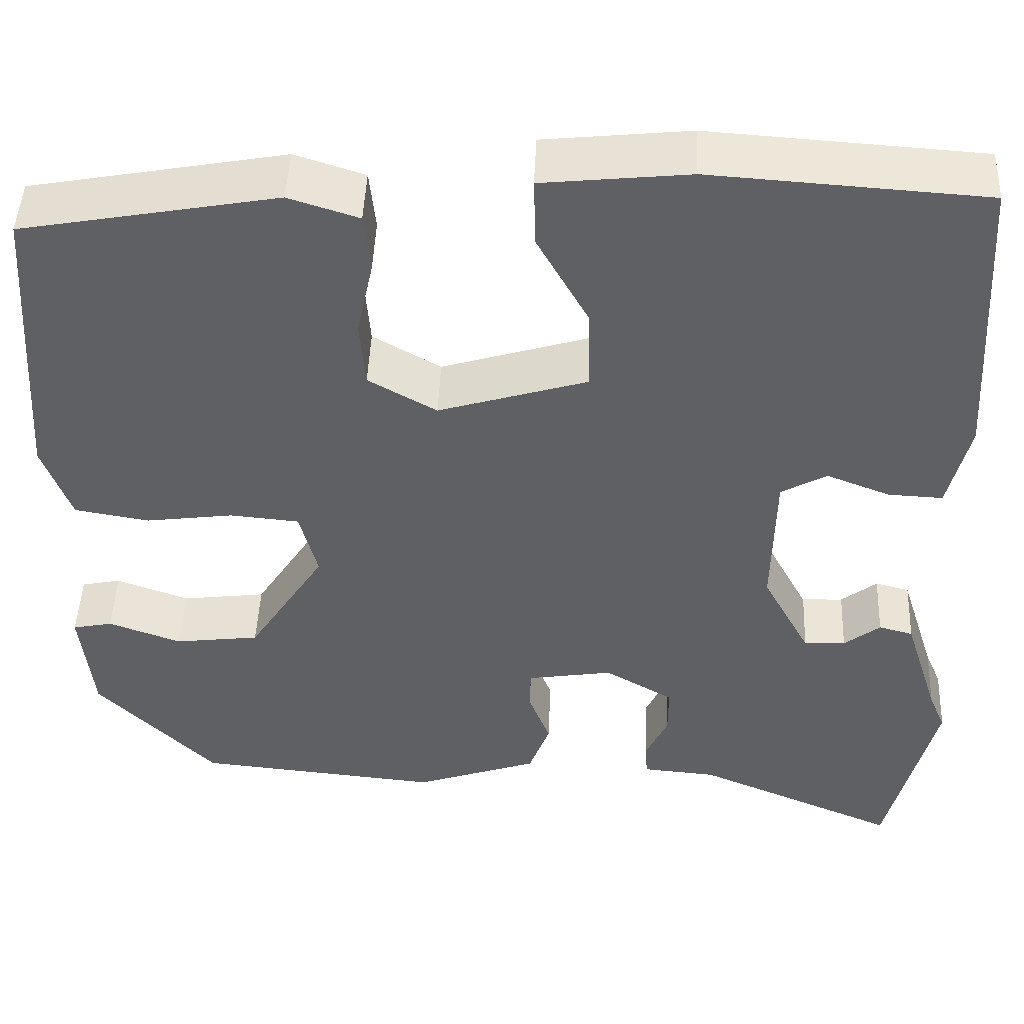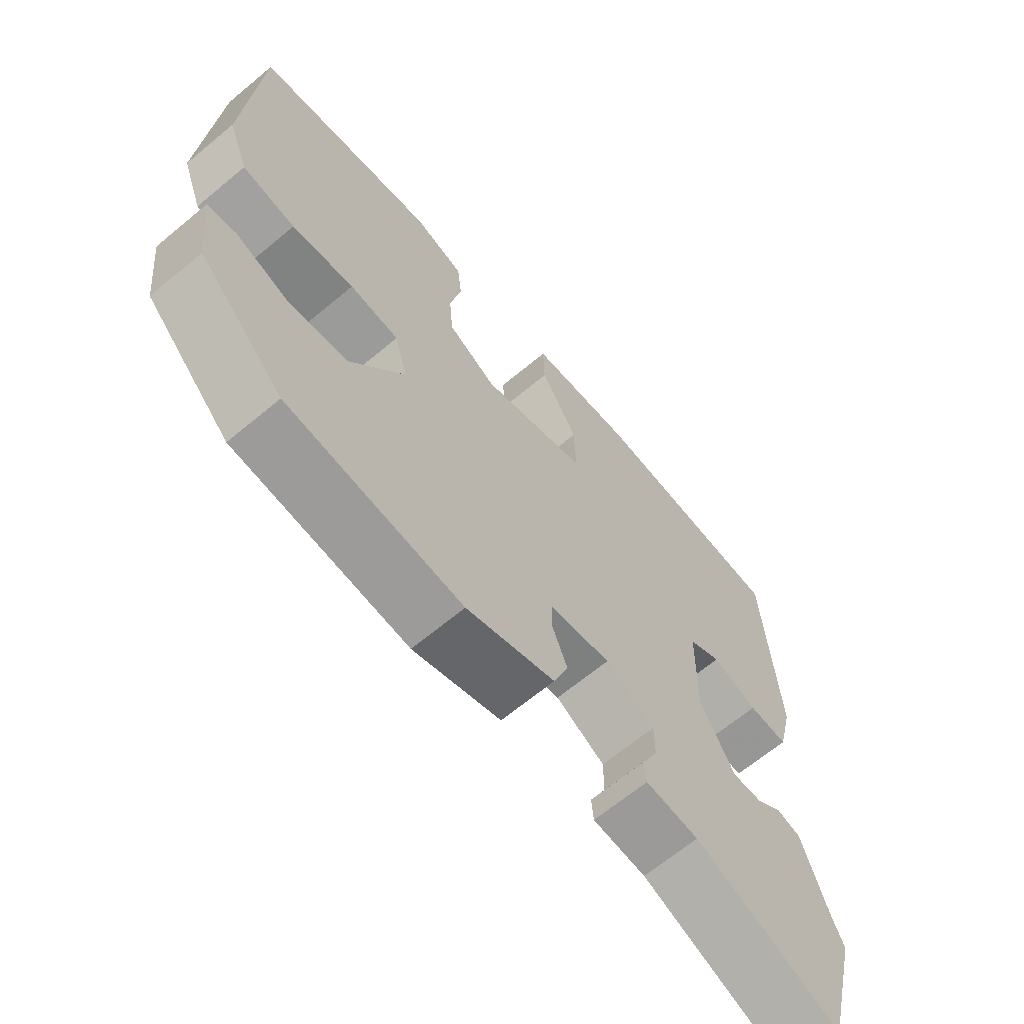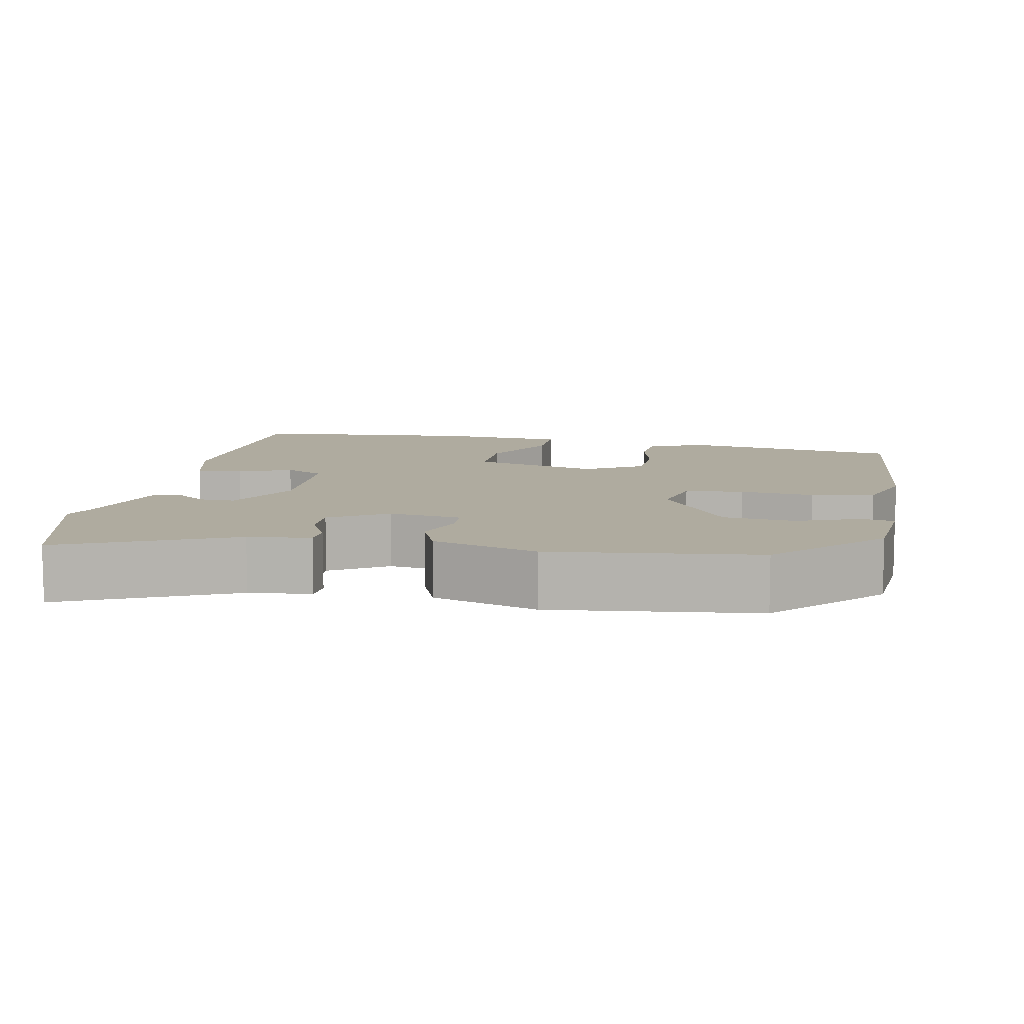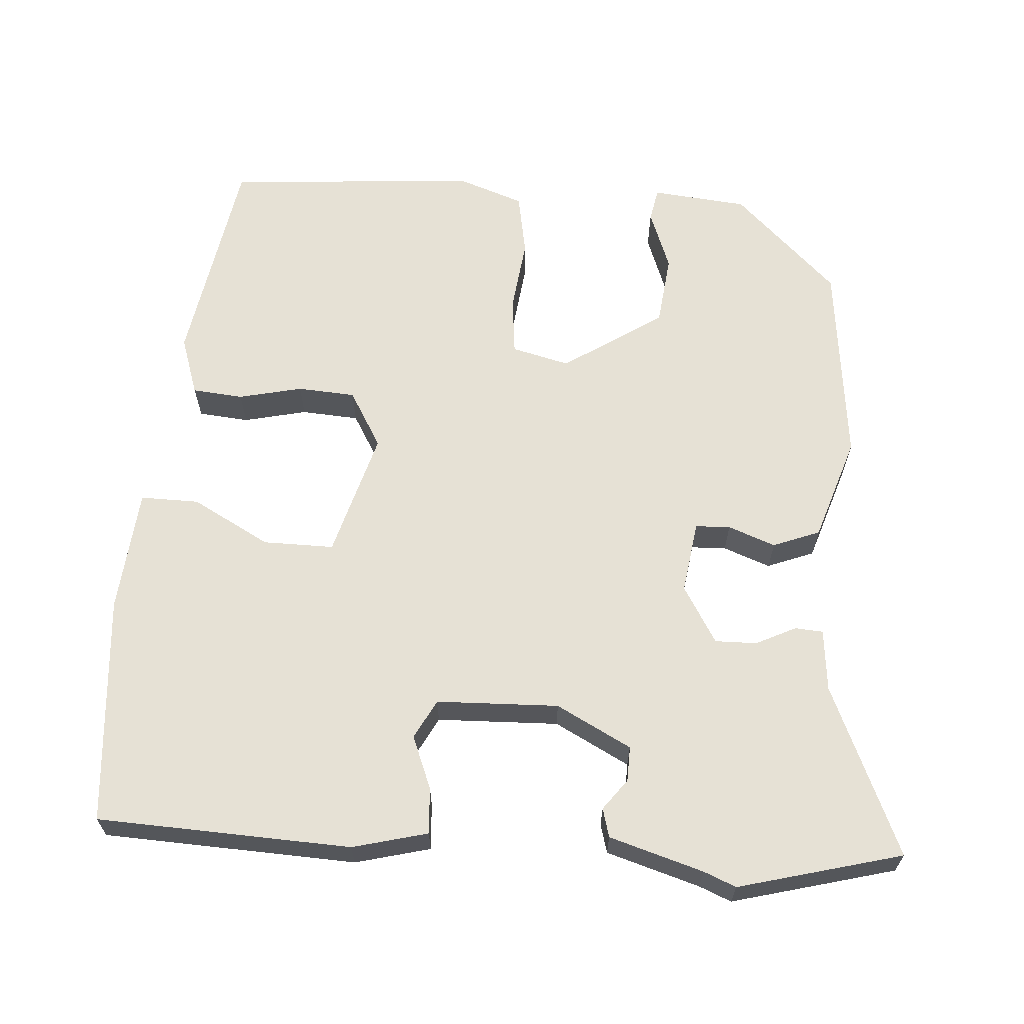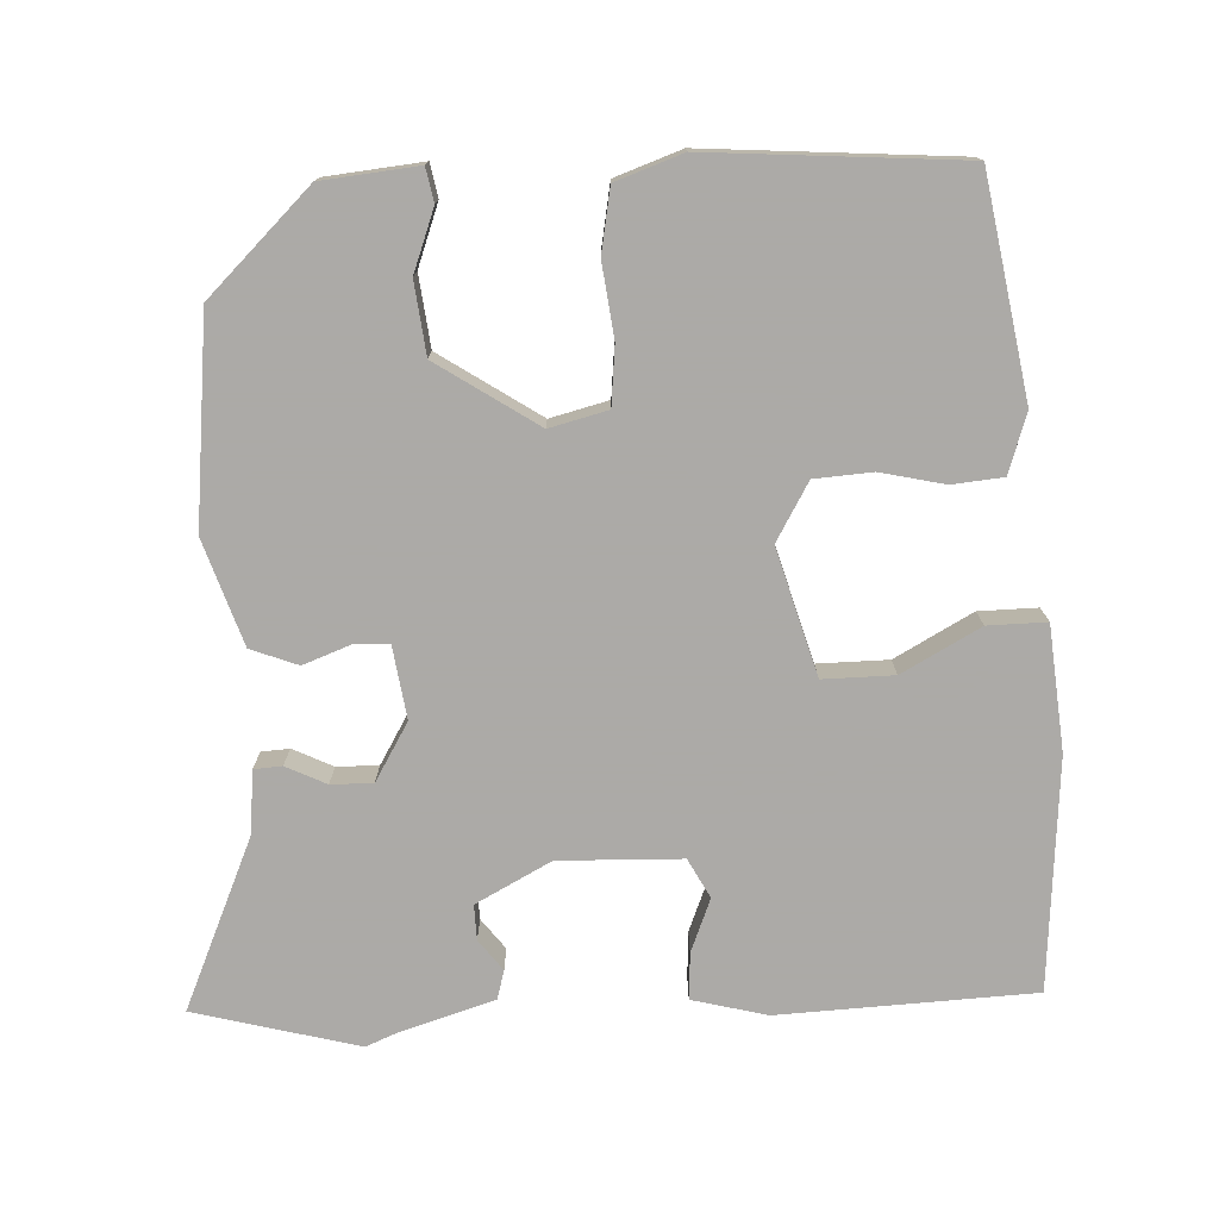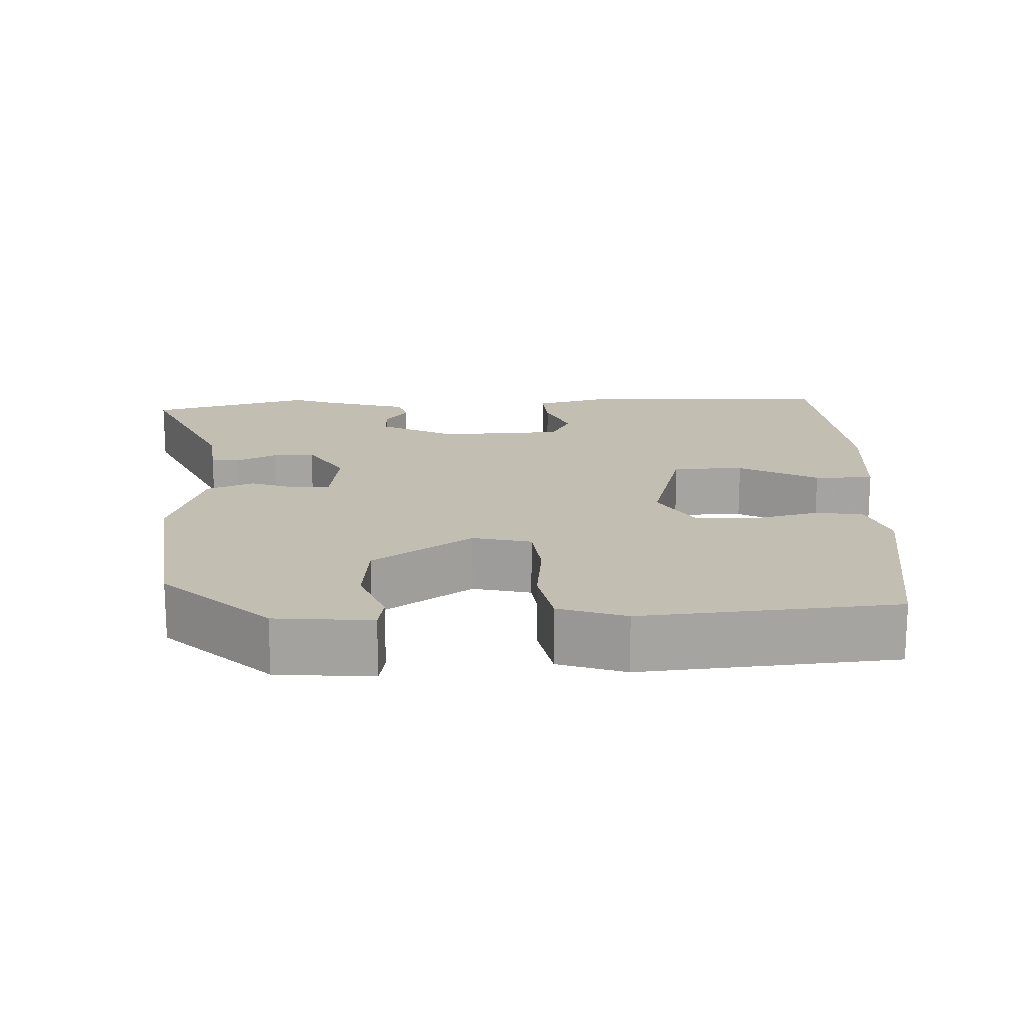
<metadata>
{"format":"obj","ext":"obj","renderer":"f3d","projection":"perspective","resolution":1024,"background":"white","views":[{"elev":46.5,"azim":2.4,"up":"+Z"},{"elev":-66.1,"azim":-50.1,"up":"+Z"},{"elev":9.6,"azim":-170.3,"up":"+Y"},{"elev":64.2,"azim":93.2,"up":"+Y"},{"elev":-76.0,"azim":-88.1,"up":"+Y"},{"elev":17.1,"azim":-93.6,"up":"+Y"}]}
</metadata>
<code>
v 0.542 0.07 -0.331
v 0.488 0.07 -0.547
v 0.263 0.07 -0.452
v 0.181 0.07 -0.445
v 0.178 0.07 -0.408
v 0.203 0.07 -0.355
v 0.203 0.07 -0.3
v 0.127 0.07 -0.256
v 0.032 0.07 -0.271
v 0.031 0.07 -0.317
v 0.055 0.07 -0.379
v 0.032 0.07 -0.441
v -0.105 0.07 -0.488
v -0.376 0.07 -0.462
v -0.508 0.07 -0.329
v -0.522 0.07 -0.203
v -0.478 0.07 -0.194
v -0.397 0.07 -0.223
v -0.303 0.07 -0.211
v -0.218 0.07 -0.079
v -0.238 0.07 -0.003
v -0.315 0.07 0.004
v -0.412 0.07 -0.009
v -0.495 0.07 0.005
v -0.527 0.07 0.092
v -0.506 0.07 0.425
v -0.222 0.07 0.477
v -0.144 0.07 0.452
v -0.137 0.07 0.385
v -0.155 0.07 0.301
v -0.149 0.07 0.225
v -0.073 0.07 0.182
v 0.092 0.07 0.232
v 0.09 0.07 0.325
v 0.033 0.07 0.427
v 0.031 0.07 0.504
v 0.194 0.07 0.521
v 0.498 0.07 0.501
v 0.517 0.07 0.167
v 0.493 0.07 0.068
v 0.432 0.07 0.071
v 0.362 0.07 0.098
v 0.311 0.07 0.07
v 0.308 0.07 -0.091
v 0.361 0.07 -0.189
v 0.407 0.07 -0.187
v 0.447 0.07 -0.156
v 0.485 0.07 -0.166
v 0.524 0.07 -0.289
v 0.542 0 -0.331
v 0.488 0 -0.547
v 0.263 0 -0.452
v 0.181 0 -0.445
v 0.178 0 -0.408
v 0.203 0 -0.355
v 0.203 0 -0.3
v 0.127 0 -0.256
v 0.032 0 -0.271
v 0.031 0 -0.317
v 0.055 0 -0.379
v 0.032 0 -0.441
v -0.105 0 -0.488
v -0.376 0 -0.462
v -0.508 0 -0.329
v -0.522 0 -0.203
v -0.478 0 -0.194
v -0.397 0 -0.223
v -0.303 0 -0.211
v -0.218 0 -0.079
v -0.238 0 -0.003
v -0.315 0 0.004
v -0.412 0 -0.009
v -0.495 0 0.005
v -0.527 0 0.092
v -0.506 0 0.425
v -0.222 0 0.477
v -0.144 0 0.452
v -0.137 0 0.385
v -0.155 0 0.301
v -0.149 0 0.225
v -0.073 0 0.182
v 0.092 0 0.232
v 0.09 0 0.325
v 0.033 0 0.427
v 0.031 0 0.504
v 0.194 0 0.521
v 0.498 0 0.501
v 0.517 0 0.167
v 0.493 0 0.068
v 0.432 0 0.071
v 0.362 0 0.098
v 0.311 0 0.07
v 0.308 0 -0.091
v 0.361 0 -0.189
v 0.407 0 -0.187
v 0.447 0 -0.156
v 0.485 0 -0.166
v 0.524 0 -0.289
f 46 47 48 49
f 1 2 3
f 49 1 3
f 46 49 3
f 45 46 3
f 44 45 3 4
f 43 44 4
f 40 41 42
f 39 40 42
f 38 39 42
f 37 38 42
f 36 37 42
f 35 36 42
f 34 35 42
f 33 34 42 43
f 32 33 43
f 28 29 30
f 27 28 30
f 26 27 30
f 25 26 30
f 24 25 30
f 23 24 30
f 22 23 30
f 21 22 30 31
f 20 21 31 32
f 16 17 18
f 15 16 18
f 14 15 18
f 13 14 18
f 12 13 18
f 12 18 19
f 11 12 19
f 10 11 19
f 9 10 19 20
f 4 5 6
f 43 4 6
f 43 6 7
f 20 32 43
f 9 20 43
f 8 9 43
f 7 8 43
f 98 97 96 95
f 52 51 50
f 52 50 98
f 52 98 95
f 52 95 94
f 53 52 94 93
f 53 93 92
f 91 90 89
f 91 89 88
f 91 88 87
f 91 87 86
f 91 86 85
f 91 85 84
f 91 84 83
f 92 91 83 82
f 92 82 81
f 79 78 77
f 79 77 76
f 79 76 75
f 79 75 74
f 79 74 73
f 79 73 72
f 79 72 71
f 80 79 71 70
f 81 80 70 69
f 67 66 65
f 67 65 64
f 67 64 63
f 67 63 62
f 67 62 61
f 68 67 61
f 68 61 60
f 68 60 59
f 69 68 59 58
f 55 54 53
f 55 53 92
f 56 55 92
f 92 81 69
f 92 69 58
f 92 58 57
f 92 57 56
f 1 50 51 2
f 2 51 52 3
f 3 52 53 4
f 4 53 54 5
f 5 54 55 6
f 6 55 56 7
f 7 56 57 8
f 8 57 58 9
f 9 58 59 10
f 10 59 60 11
f 11 60 61 12
f 12 61 62 13
f 13 62 63 14
f 14 63 64 15
f 15 64 65 16
f 16 65 66 17
f 17 66 67 18
f 18 67 68 19
f 19 68 69 20
f 20 69 70 21
f 21 70 71 22
f 22 71 72 23
f 23 72 73 24
f 24 73 74 25
f 25 74 75 26
f 26 75 76 27
f 27 76 77 28
f 28 77 78 29
f 29 78 79 30
f 30 79 80 31
f 31 80 81 32
f 32 81 82 33
f 33 82 83 34
f 34 83 84 35
f 35 84 85 36
f 36 85 86 37
f 37 86 87 38
f 38 87 88 39
f 39 88 89 40
f 40 89 90 41
f 41 90 91 42
f 42 91 92 43
f 43 92 93 44
f 44 93 94 45
f 45 94 95 46
f 46 95 96 47
f 47 96 97 48
f 48 97 98 49
f 49 98 50 1

</code>
